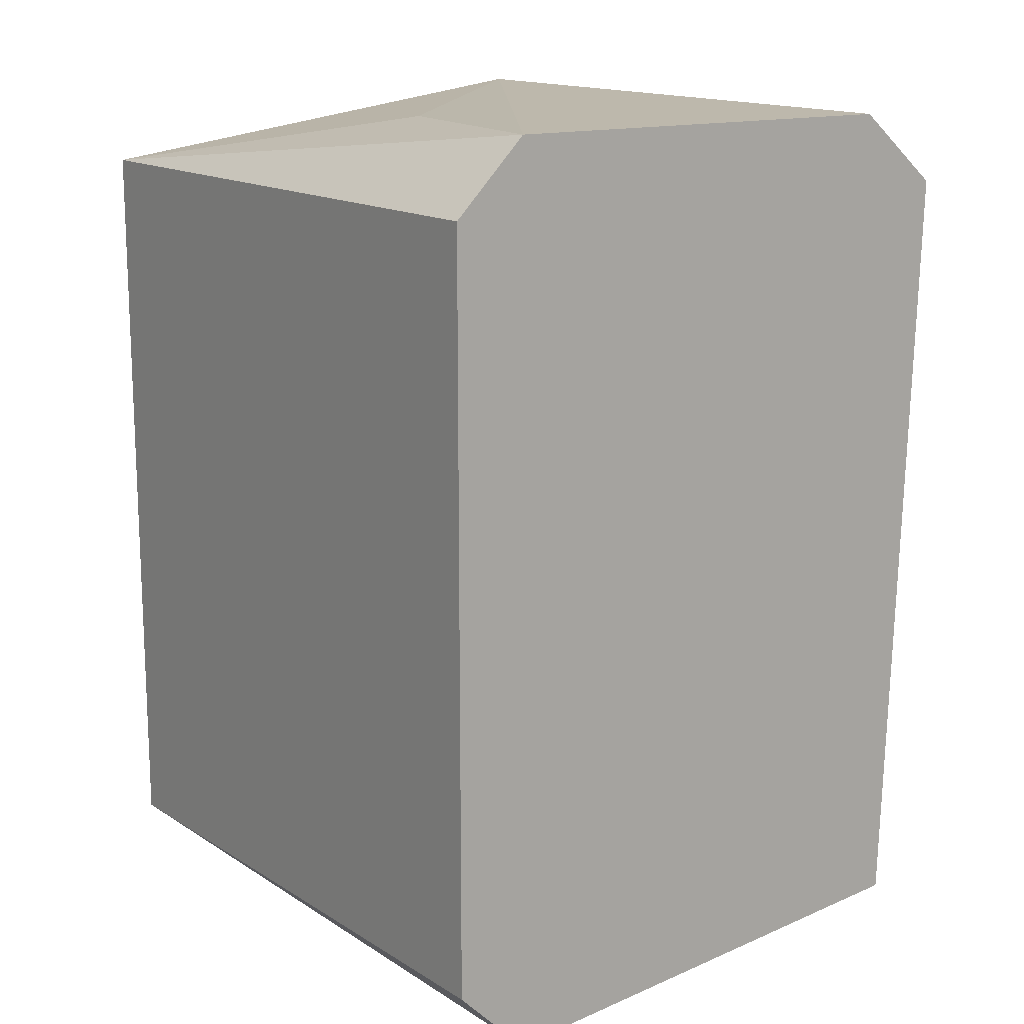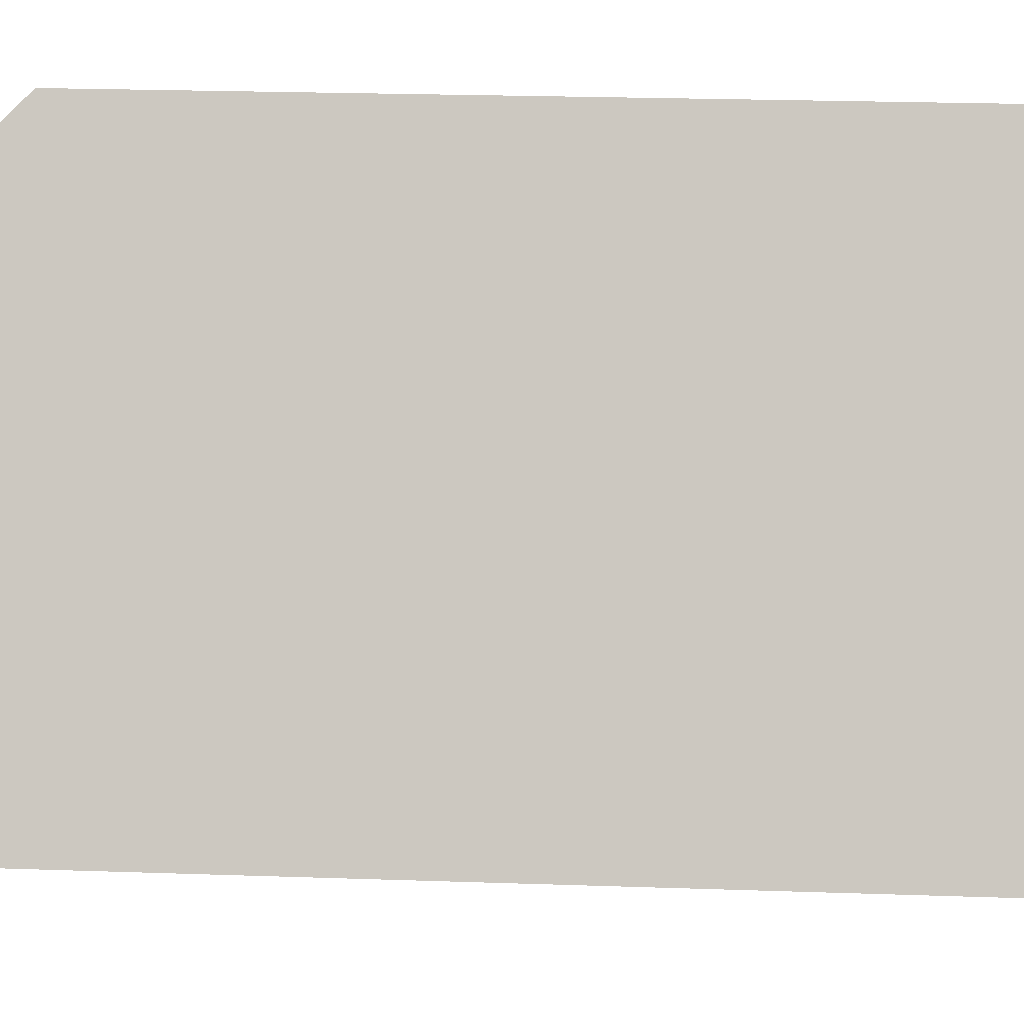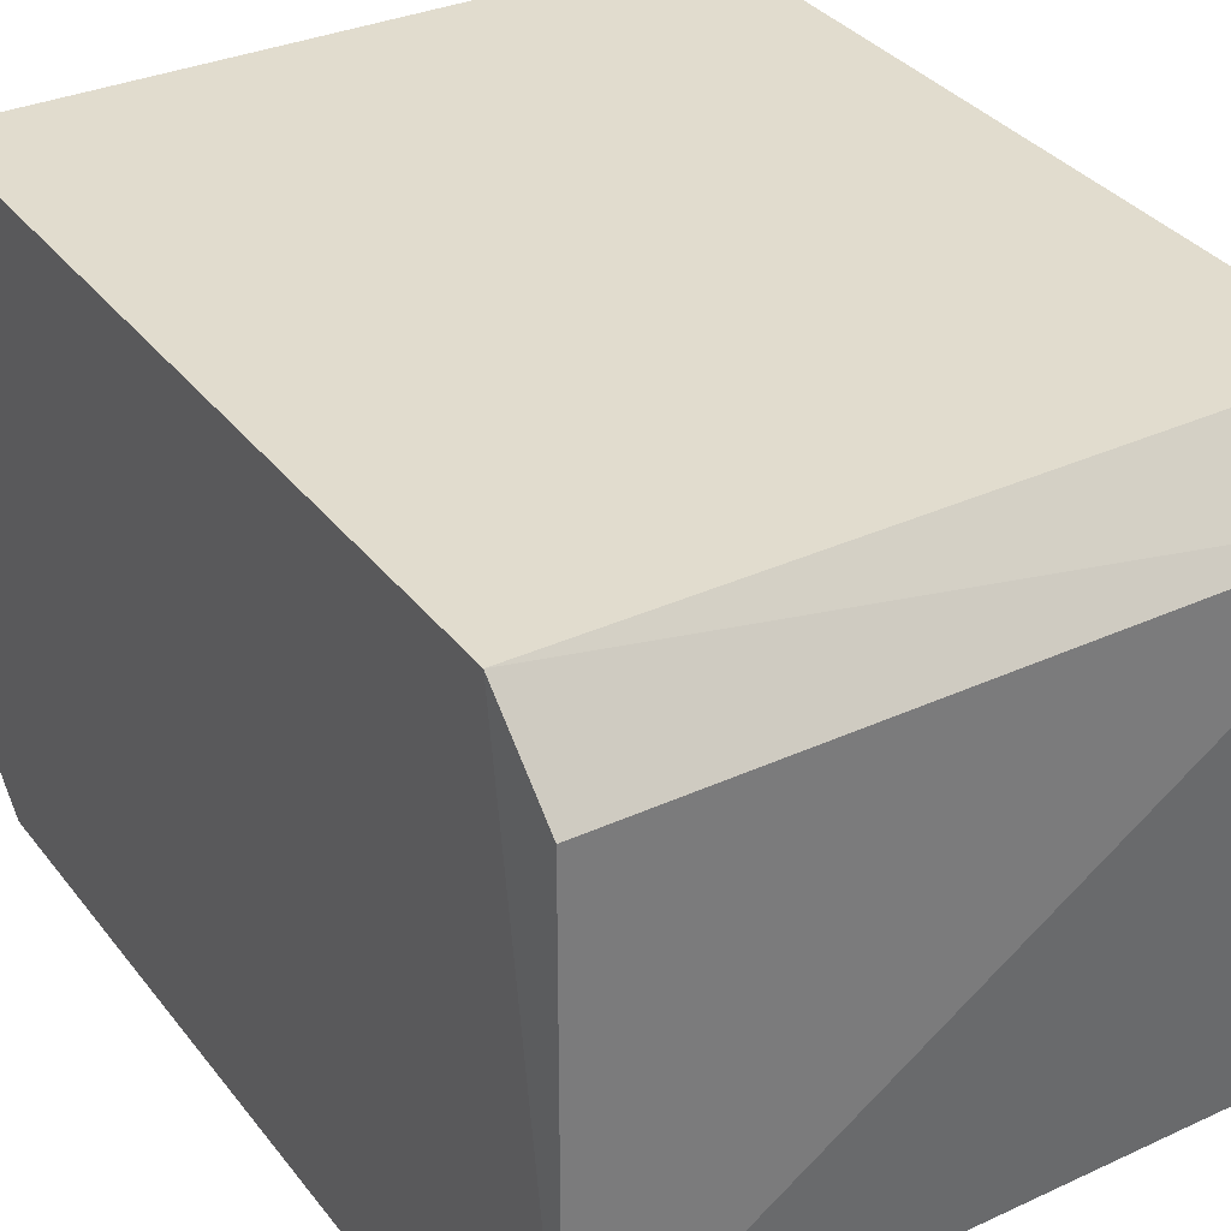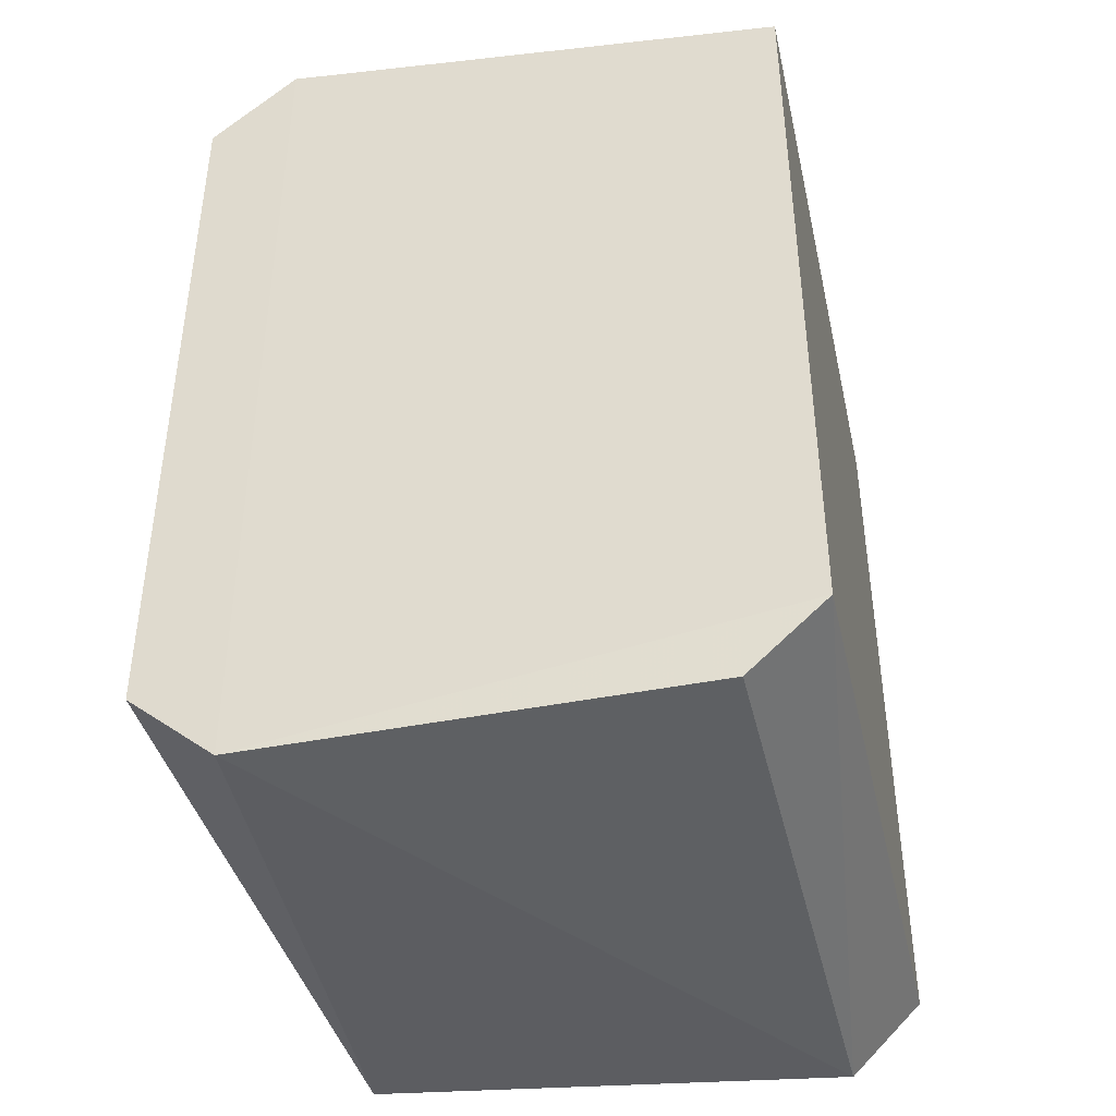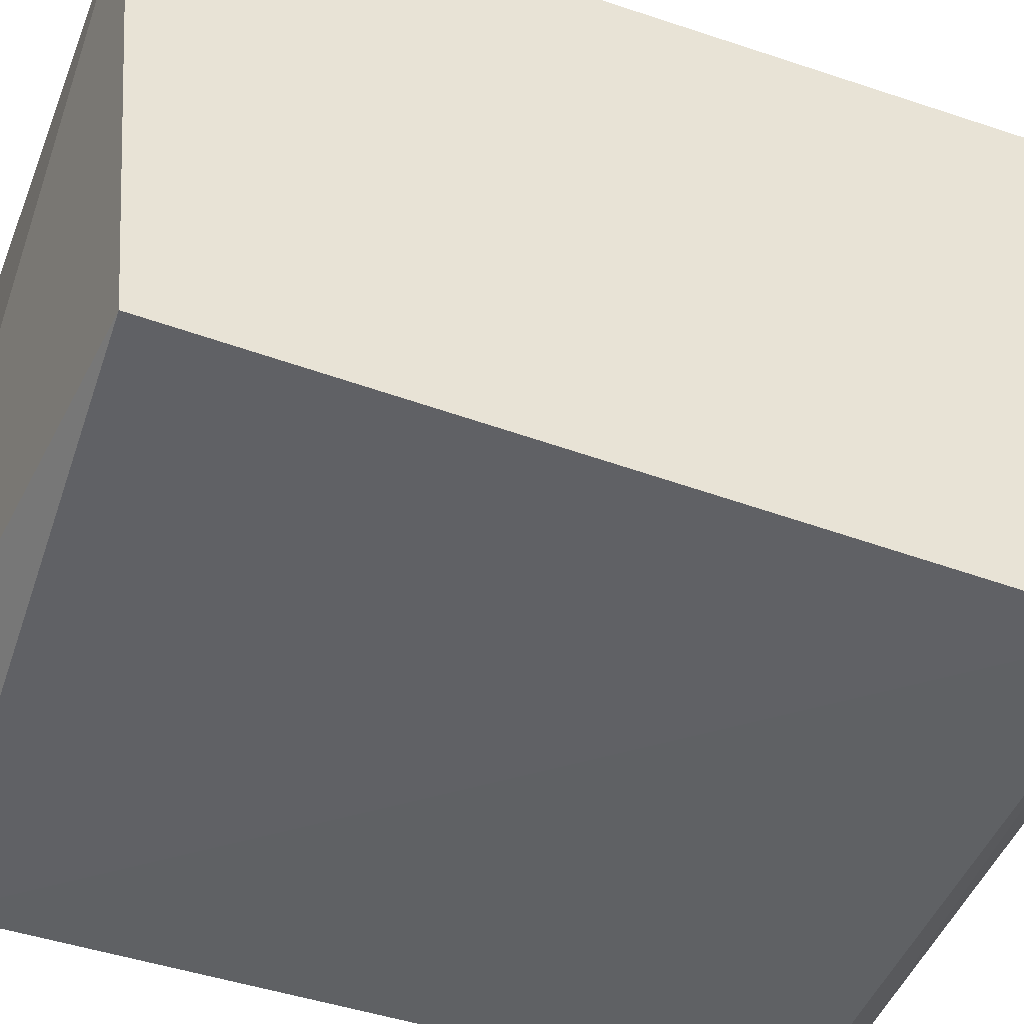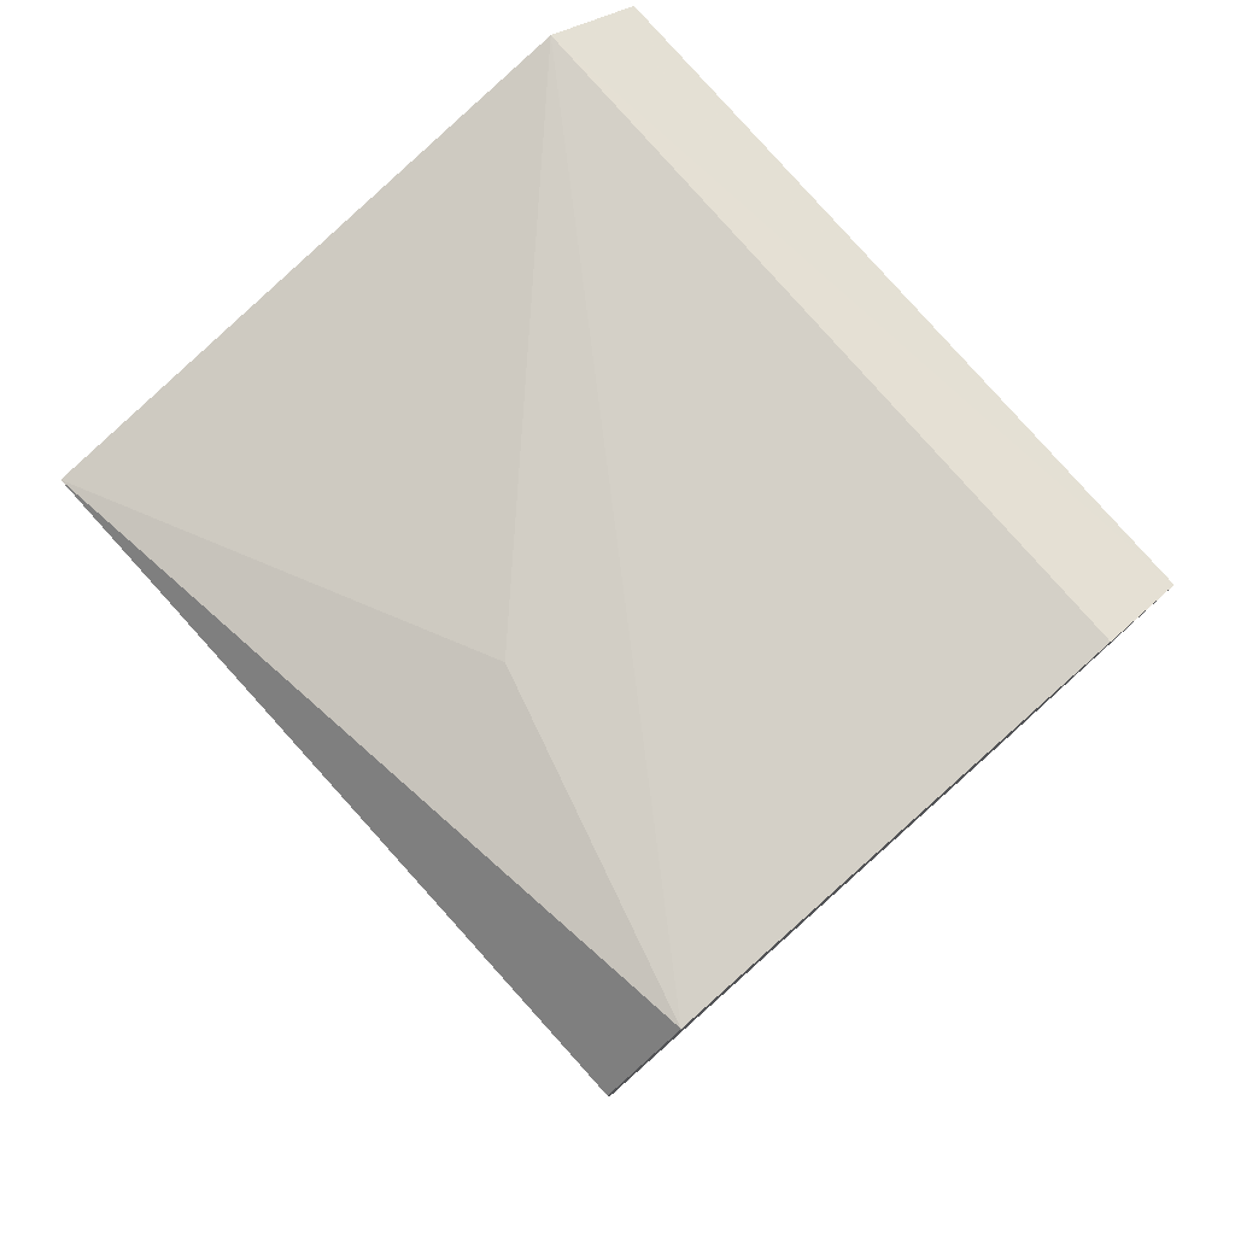
<metadata>
{"format":"obj","ext":"obj","renderer":"f3d","projection":"perspective","resolution":1024,"background":"white","views":[{"elev":14.4,"azim":-126.2,"up":"+Z"},{"elev":-2.1,"azim":-95.1,"up":"+Y"},{"elev":34.1,"azim":148.2,"up":"+Y"},{"elev":-42.1,"azim":103.1,"up":"+Z"},{"elev":-46.3,"azim":-110.9,"up":"+Y"},{"elev":79.7,"azim":-131.6,"up":"+Z"}]}
</metadata>
<code>
g Generated convex submesh 1
v 0.3014 0.03224 -0.4011
v -0.3068 0.5021 0.4143
v -0.02861 0.4228 0.4104
v 0.3059 0.576 -0.379
v -0.3068 0.03263 -0.4005
v 0.3036 0.002462 0.3483
v -0.3068 0.5021 -0.442
v -0.3068 0.004967 0.3453
v 0.3064 0.5764 0.3515
v -0.3068 0.5713 -0.3729
v 0.3049 0.0853 0.4197
v -0.3068 0.5713 0.3453
v 0.3044 0.08561 -0.4471
v 0.3033 0.002802 -0.3757
v -0.3068 0.0879 0.4143
v 0.3012 0.5023 -0.4424
g Generated convex submesh 1_0
f 16 13 7
f 7 5 2
f 8 2 5
f 9 2 3
f 10 7 2
f 10 4 7
f 10 9 4
f 11 3 2
f 11 8 6
f 11 9 3
f 12 2 9
f 12 10 2
f 12 9 10
f 13 1 5
f 13 5 7
f 13 4 9
f 13 9 11
f 14 13 11
f 14 5 1
f 14 8 5
f 14 6 8
f 14 11 6
f 14 1 13
f 15 2 8
f 15 11 2
f 15 8 11
f 16 7 4
f 16 4 13

</code>
